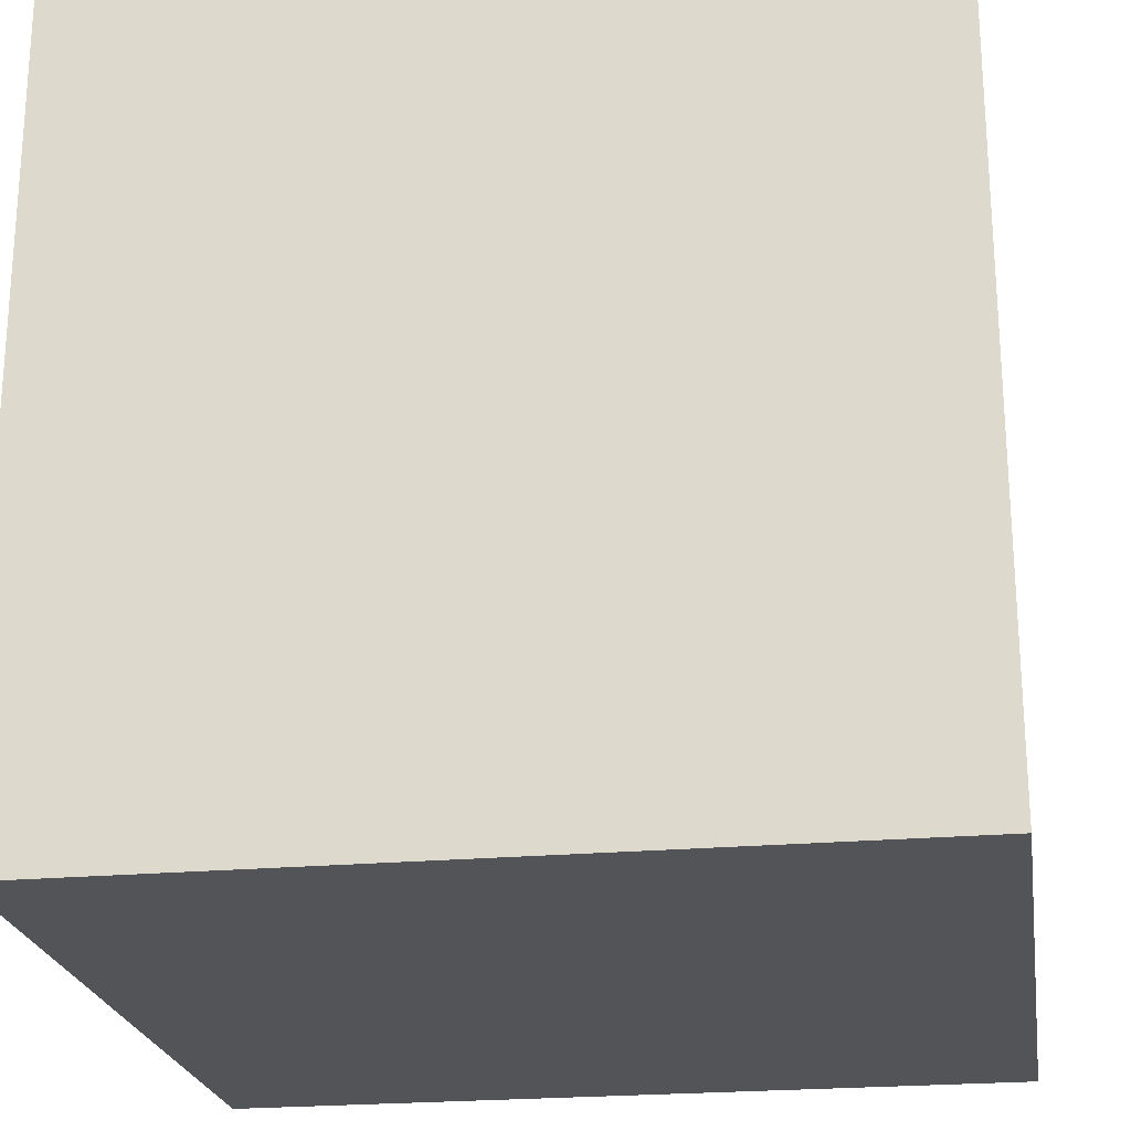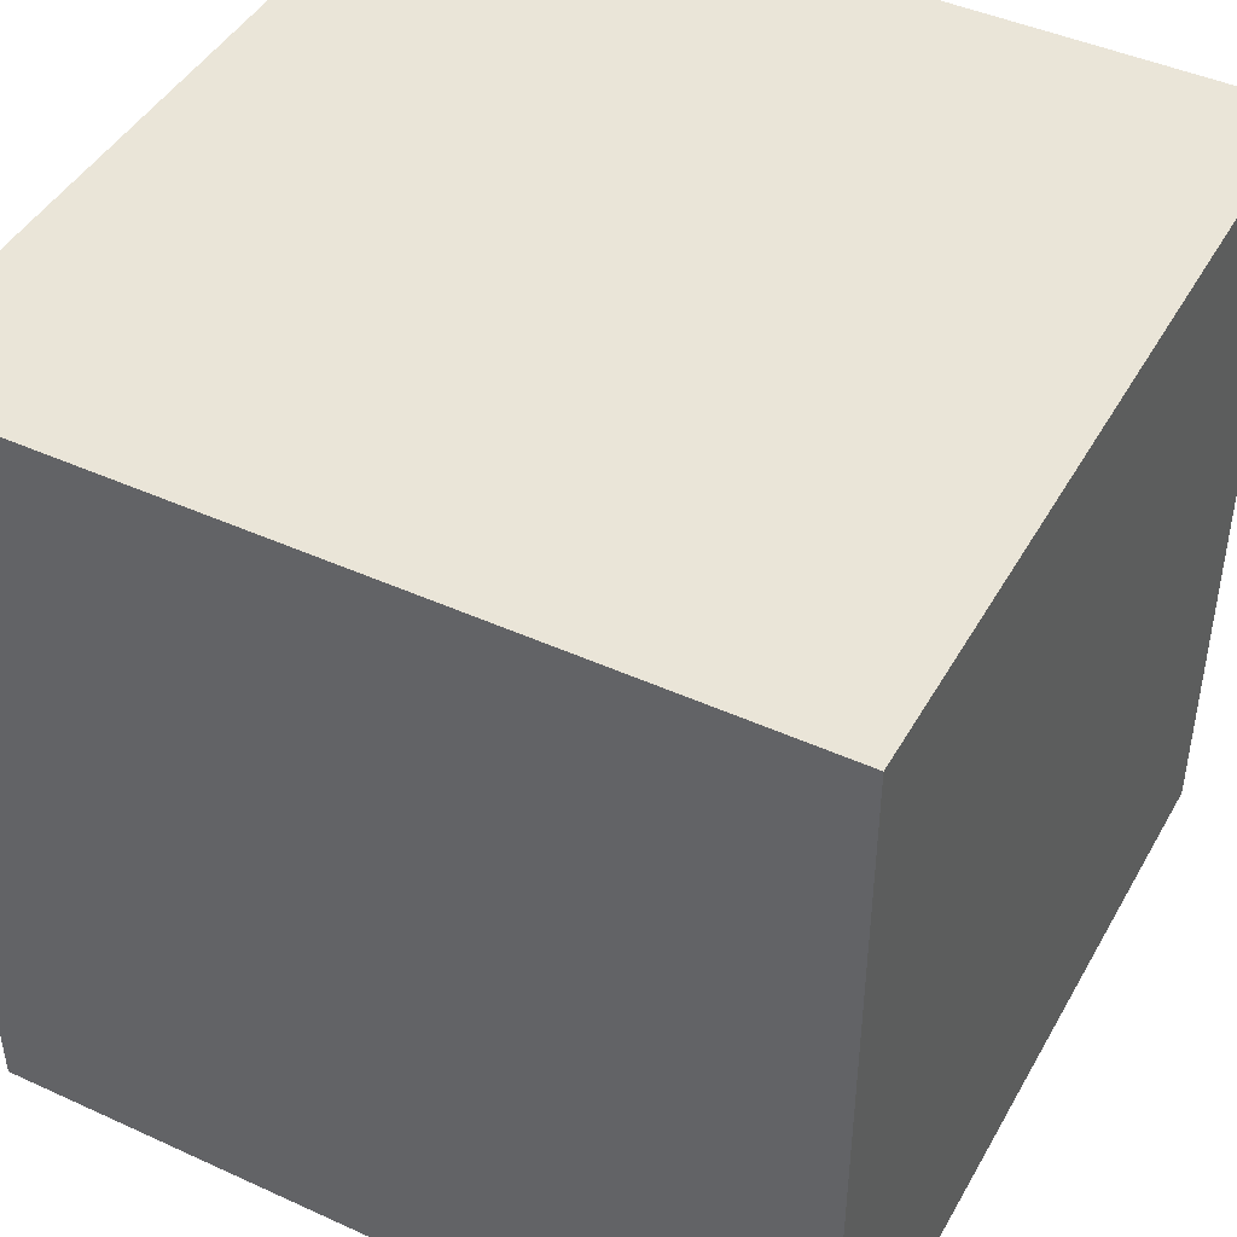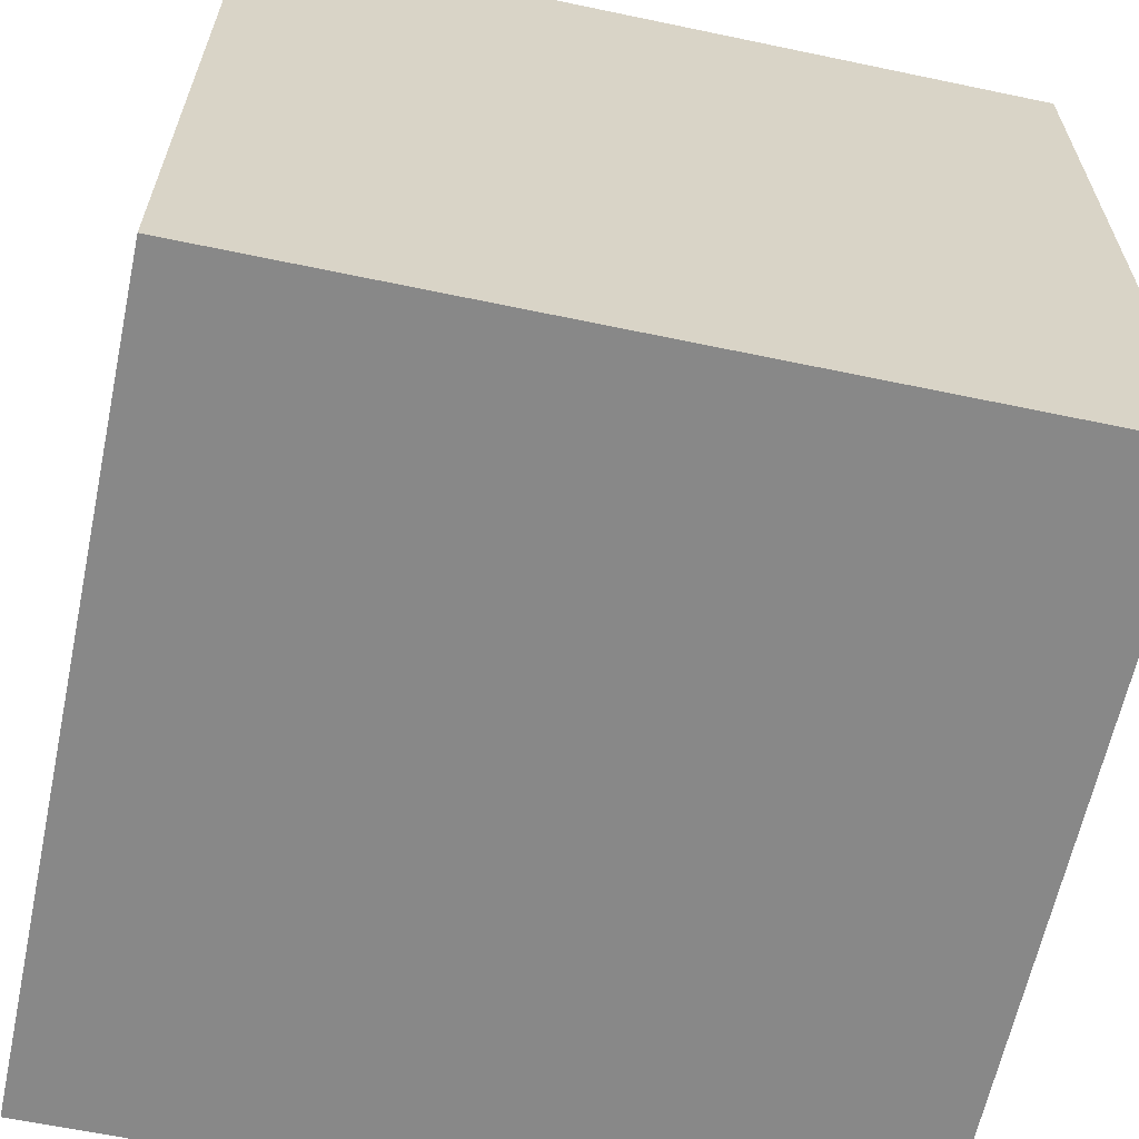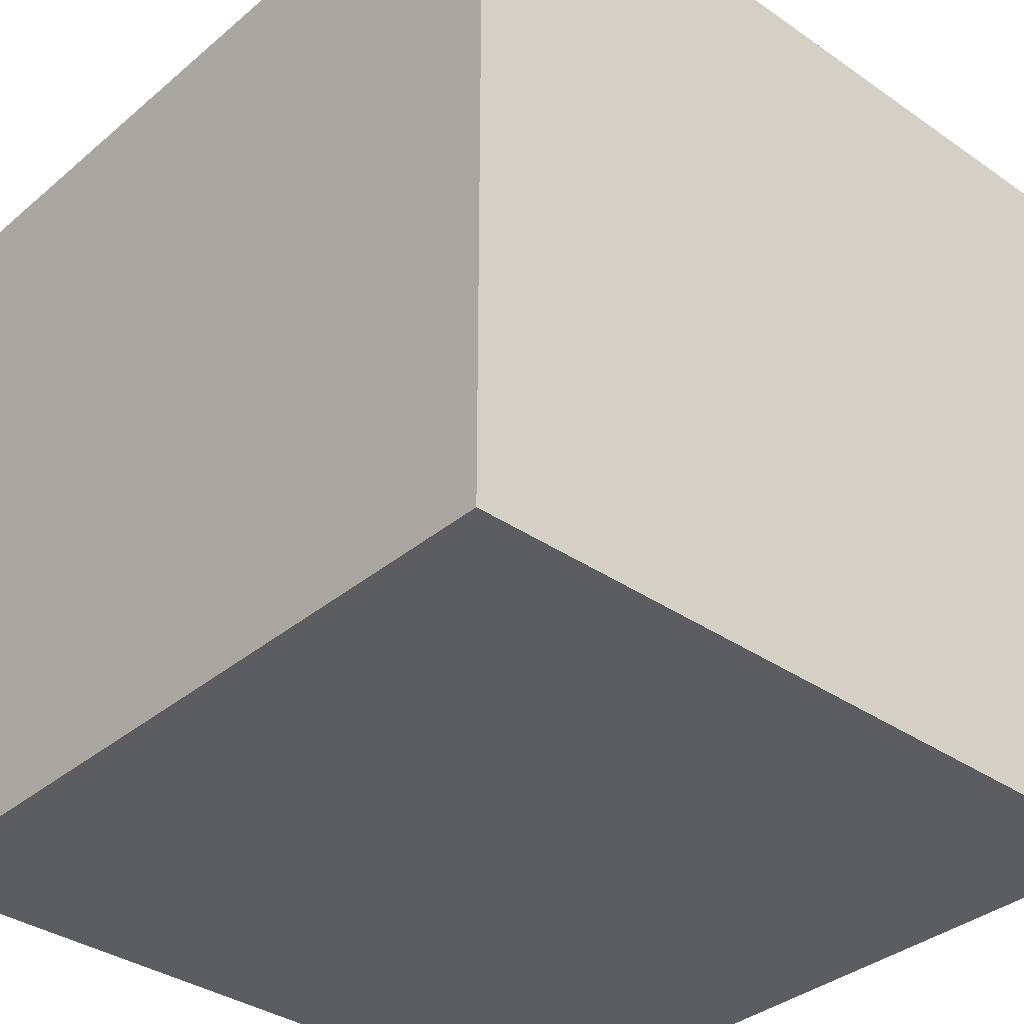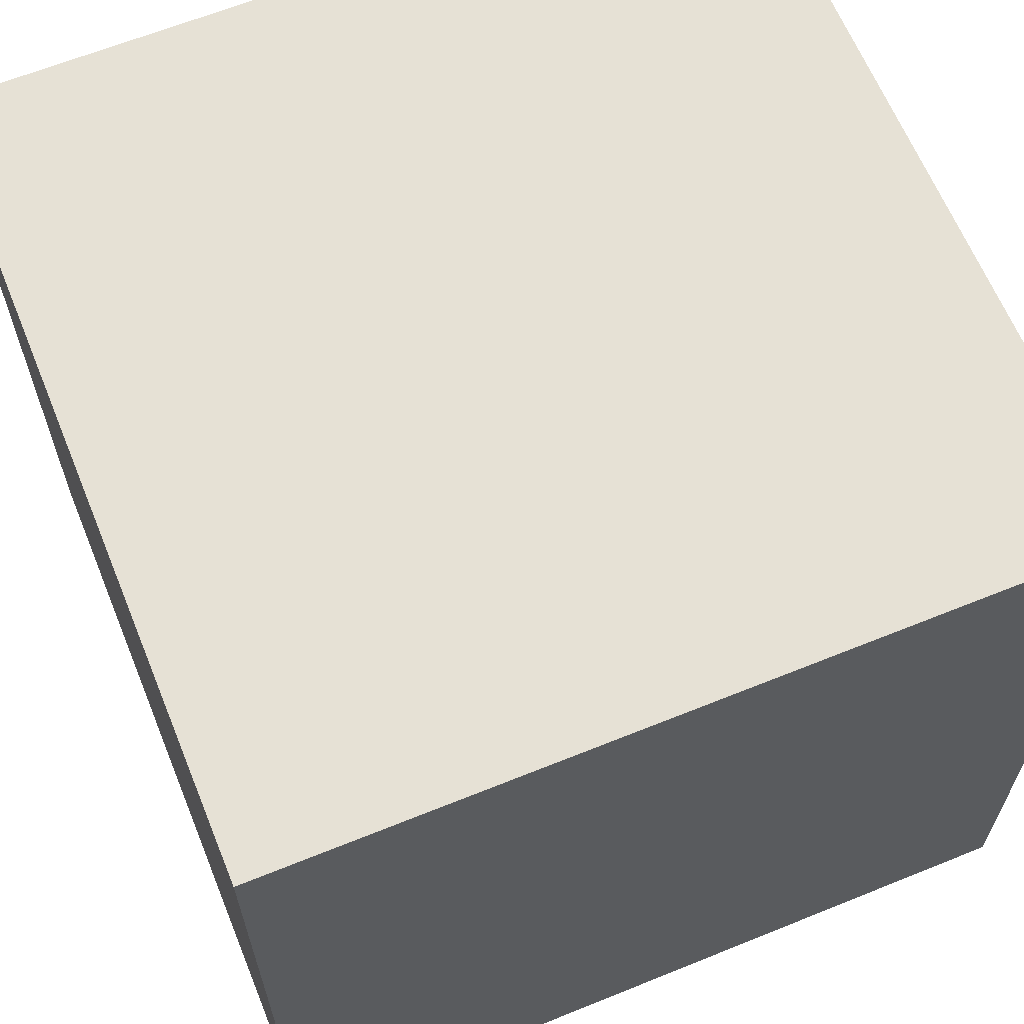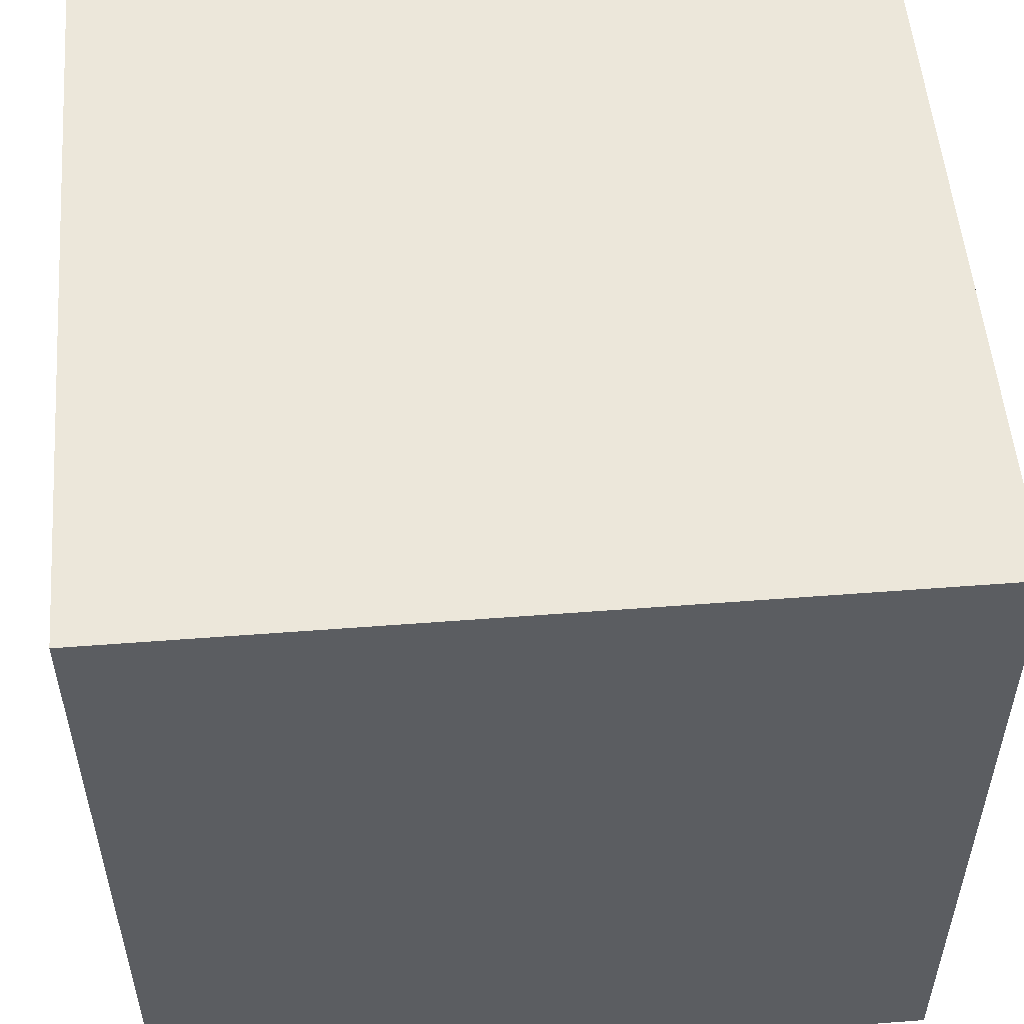
<metadata>
{"format":"obj","ext":"obj","renderer":"f3d","projection":"perspective","resolution":1024,"background":"white","views":[{"elev":-22.8,"azim":98.8,"up":"+Z"},{"elev":44.7,"azim":27.9,"up":"+Y"},{"elev":-62.9,"azim":168.0,"up":"+Y"},{"elev":-35.6,"azim":47.7,"up":"+Z"},{"elev":64.2,"azim":67.8,"up":"+Z"},{"elev":53.4,"azim":85.3,"up":"+Z"}]}
</metadata>
<code>
o Cube
v 1 -1 -1
v 1 -1 1
v -1 -1 1
v -1 -1 -1
v 1 1 -1
v 1 1 1
v -1 1 1
v -1 1 -1
f 2 3 4
f 8 7 6
f 5 6 2
f 6 7 3
f 3 7 8
f 1 4 8
f 1 2 4
f 5 8 6
f 1 5 2
f 2 6 3
f 4 3 8
f 5 1 8

</code>
